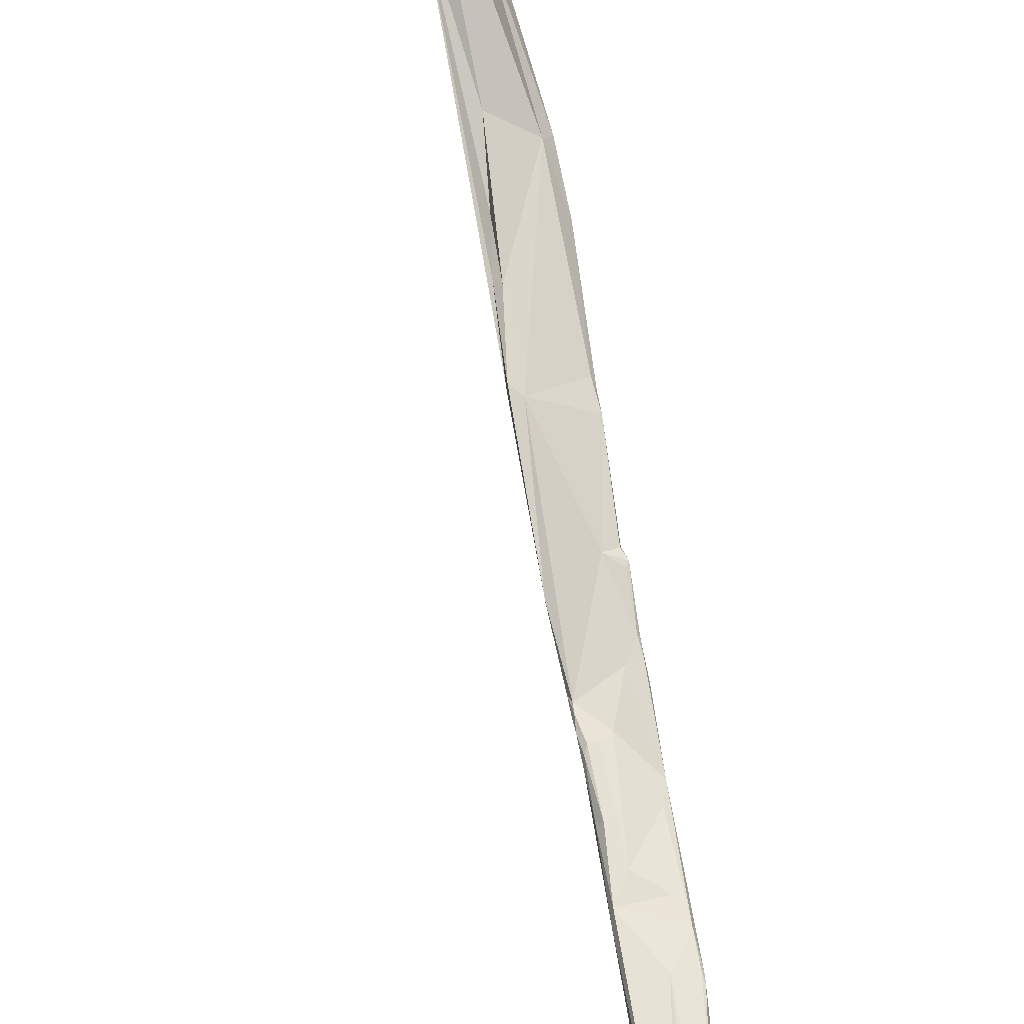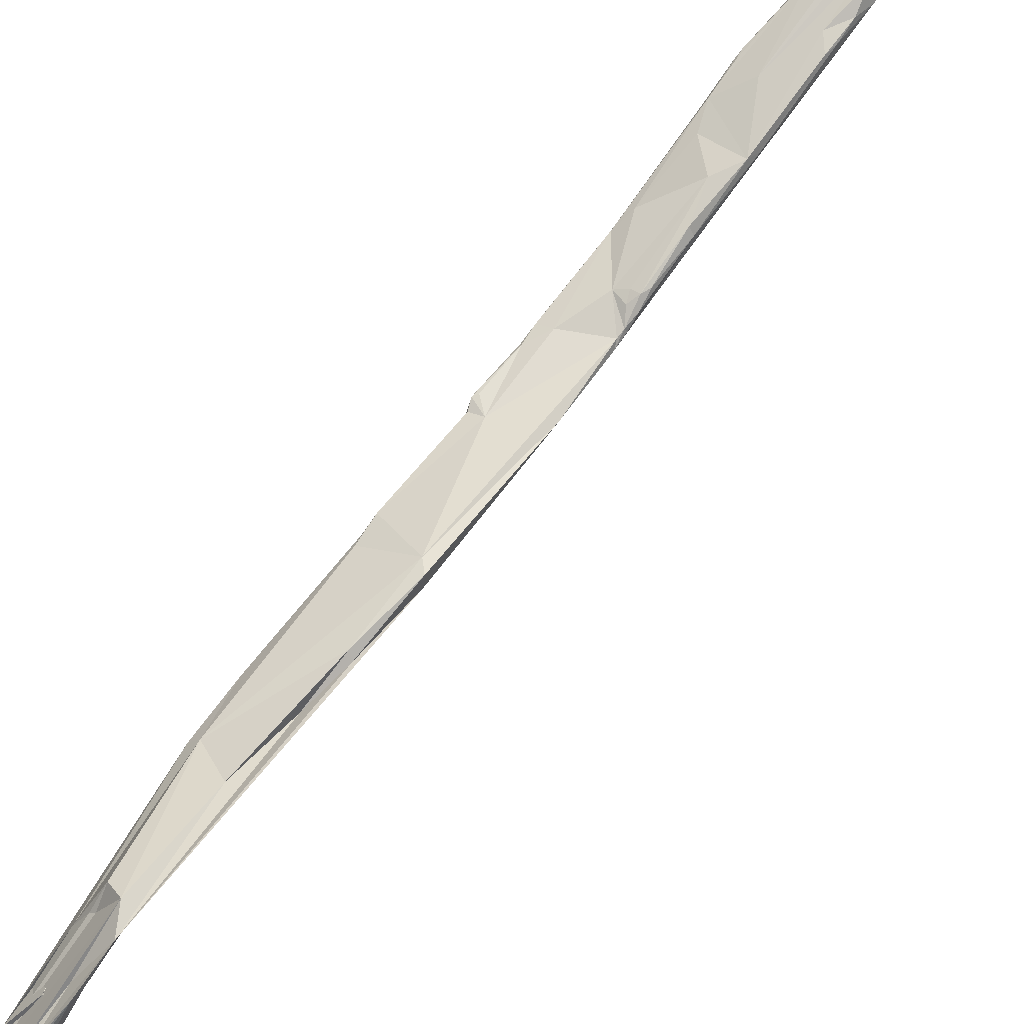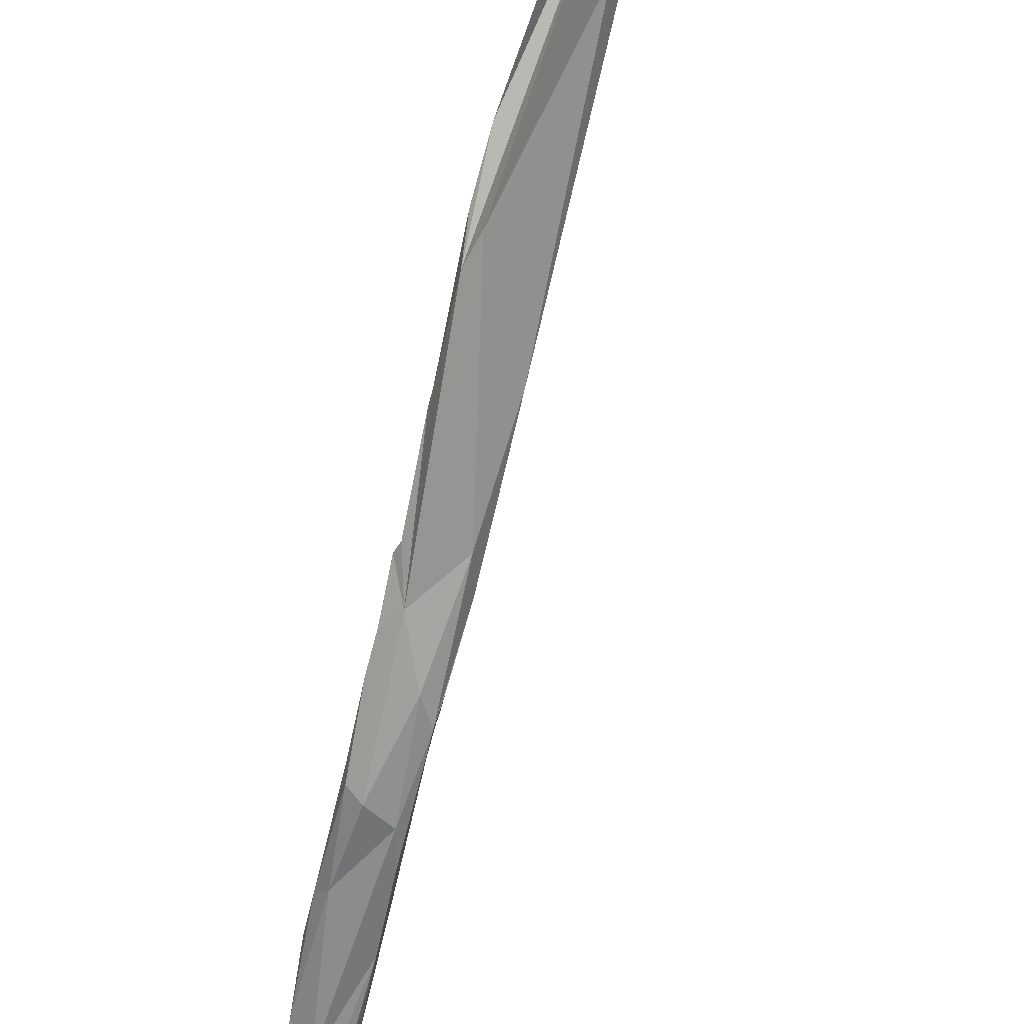
<metadata>
{"format":"obj","ext":"obj","renderer":"f3d","projection":"perspective","resolution":1024,"background":"white","views":[{"elev":77.6,"azim":-179.0,"up":"+Z"},{"elev":68.2,"azim":48.5,"up":"+Z"},{"elev":-77.5,"azim":-2.4,"up":"+Z"}]}
</metadata>
<code>
o pinky_tendon
v -17.33 -49.31 -23.1
v -16.26 -46.3 -20.99
v -17.9 -48.17 -23.2
v -15.49 -41.21 -22.43
v -19.17 -47.62 -22.75
v -17.37 -46.77 -20.39
v -18.69 -48.44 -20.33
v -16.74 -46.35 -20.25
v -15.99 -45.1 -20.8
v -16.14 -44.88 -20.41
v -18.09 -41.7 -20.82
v -15.89 -41.04 -22.63
v -15.21 -36.32 -23.8
v -15.21 -36.48 -23.24
v -16.29 -35.32 -22.65
v -20.7 -51.32 -22.63
v -20.64 -51.88 -22.5
v -17.99 -41.67 -21.75
v -19.13 -45.23 -20.99
v -16.53 -40.39 -22.96
v -17.65 -41.3 -22.23
v -17.13 -40.73 -22.99
v -17.35 -37.44 -22.59
v -16.62 -38.45 -21.46
v -16.56 -34.78 -24.51
v -15.73 -34.3 -24.15
v -16.13 -33.78 -23.58
v -16.96 -38.15 -21.63
v -17.63 -35.48 -23.4
v -17.83 -35.51 -23.2
v -17.29 -35.67 -22.35
v -18.07 -34.82 -23.5
v -17.35 -31.74 -24.06
v -17.46 -32.02 -23.67
v -18.08 -34.95 -23.02
v -20.47 -31.92 -24.32
v -19.68 -30.41 -25.41
v -20.24 -31.84 -23.32
v -18.03 -33.47 -22.77
v -19.02 -30.02 -24.42
v -20.02 -29.72 -23.89
v -21.55 -27.14 -25.27
v -23.85 -27.85 -25.84
v -23.47 -29.07 -24.79
v -21.91 -28.94 -23.82
v -20.53 -28.54 -24.61
v -25.5 -22.34 -20.35
v -21.77 -28.23 -23.98
v -21.74 -26.65 -24.16
v -22.66 -24.22 -23.13
v -23.82 -20.81 -19.87
v -23.82 -20.97 -20.59
v -25.99 -23.54 -23.66
v -25.09 -21.9 -23.02
v -26.12 -23.05 -22.06
v -24.79 -14.94 -14.87
v -24.69 -15.67 -14.7
v -24.56 -18.29 -16.7
v -26.34 -19.63 -20.31
v -26.59 -17.79 -18.1
v -26.12 -19.35 -20.17
v -26.25 -18.19 -19.01
v -24.85 -18.36 -16.77
v -24.73 -18 -16.3
v -25.09 -17.79 -16.37
v -24.88 -17.81 -16.27
v -25.46 -15.12 -15.42
v -26.16 -16.07 -16.65
v -26.12 -18.2 -19.07
v -27.49 -13.42 -16.62
v -26.28 -11.77 -13.73
v -25.13 -13.05 -13.68
v -27.17 -12.74 -15.56
v -30.54 -5.047 -17.53
v -26.93 -12.6 -15.3
v -27.35 -11.59 -14.5
v -26.16 -10.58 -15.13
v -30.1 -4.741 -16.82
v -27.7 -5.436 -15.38
v -30.74 -0.965 -18.63
v -28.84 5.764 -15.9
v -28.22 1.496 -15.56
v -28.08 -1.304 -15.85
v -28.63 1.747 -15.25
v -28.89 5.861 -14.89
v -31.56 0.7832 -18.05
v -31.32 -1.611 -17.64
v -29.57 6.325 -15.02
v -32.44 5.645 -16.91
v -32.19 5.065 -16.69
v -30.64 12.39 -16.61
v -30.51 14.39 -15.61
v -33.25 14.69 -17.18
v -32.64 6.606 -16.63
v -32.7 12.36 -16.01
v -31.66 18.42 -15.69
v -33.47 12 -16.59
v -33.43 12.07 -16.34
v -31.91 19.76 -16.18
v -32.49 18.19 -16.83
v -31.43 18.09 -15.97
v -31.62 18.96 -15.76
v -31.72 18.88 -15.55
v -33.79 12.59 -16.26
v -33.67 12.89 -16.19
v -34.15 15.58 -16.26
v -33.69 16.9 -15.86
v -34.6 22.96 -16.33
v -33.25 19.59 -15.33
v -33.26 24.03 -15.8
v -31.82 19.76 -15.32
v -32.24 20.19 -14.91
v -32.14 20.68 -14.89
v -32.37 19.54 -15.2
v -32.73 20.08 -15.09
v -32.6 23.38 -14.6
v -34.27 15.61 -16.44
v -34.7 17.59 -16.36
v -35.33 22.18 -16.16
v -34.45 16.57 -16.23
v -35.34 21.4 -15.77
v -33.91 25.27 -13.84
v -35.25 22.59 -15.13
v -32.93 23.39 -14.23
v -33.18 25.99 -15.02
v -33.27 27.49 -13.69
v -33.33 26.84 -13.49
v -35.86 26.97 -14.82
v -35.61 26.24 -13.88
v -33.86 29.95 -13.86
v -36.37 34.71 -13.07
v -36.47 27.29 -14
v -36.39 27.53 -13.57
v -34.65 34.84 -12.23
v -35.07 32.45 -12.1
v -35.54 29.44 -12.86
v -35.07 35.32 -12.71
v -34.26 31.82 -12.26
v -34.3 32.5 -12.27
v -37.3 33.11 -12.71
v -36.85 29.33 -13.22
v -36.91 29.81 -13.02
v -37.09 33.63 -11.84
v -36.74 29.32 -13.07
v -36.57 34.85 -11.44
v -35.87 35.82 -12.77
v -34.6 33.76 -11.96
v -36.21 34.96 -11.43
v -37.47 40.72 -12.2
v -35.51 40.83 -11.73
v -35.18 35.02 -11.37
v -35.76 35.4 -11.43
v -35.8 40.12 -12.07
v -37.07 40.75 -10.81
v -37.87 36.78 -11.54
v -37.88 45.69 -12.37
v -37.25 50.45 -11.47
v -36.77 48.8 -11.13
v -38.37 40.74 -11.3
v -38.23 40.73 -11.18
v -38.82 49.71 -12.36
v -37.05 48.46 -11.01
v -38.5 42.1 -11.08
v -38.52 42.05 -11.26
v -38.7 43.25 -11.24
v -39.04 46.44 -12.15
v -38.11 45.2 -12.4
v -38.28 45.21 -12.35
v -38.27 45.72 -12.47
v -38.27 46.13 -12.48
v -38.43 46.07 -12.44
v -39.07 48.16 -12.38
v -39.46 49.5 -11.31
v -37.28 52.35 -10.79
v -37.71 51.61 -10.42
v -37.94 55.05 -10.6
v -39.24 47.78 -12.19
v -39.34 49.88 -12.2
v -39.35 52.02 -11.88
v -38.96 52.56 -11.71
v -39.44 57.4 -8.715
v -39.5 50.96 -10.86
v -39.41 55.27 -10.98
v -38.16 58.76 -9.284
v -39.63 50.18 -11.26
v -40.08 54.06 -10.9
v -41.56 62.01 -7.975
v -38.49 58.1 -10.04
v -39.47 57.26 -10.59
v -38.49 59.48 -8.428
v -38.73 61.53 -8.945
v -40.89 57.37 -10.01
v -40.44 58.8 -10.39
v -40.74 58.11 -10.19
v -41.63 61.13 -8.381
v -40.42 61.97 -9.976
v -39.42 61.01 -9.812
v -38.9 62.15 -8.319
v -39.1 62.67 -9.345
v -39.65 63.07 -8.192
v -39.21 64.57 -8.26
v -39.54 66.54 -8.698
v -41.69 64.26 -9.832
v -41.47 61.47 -9.671
v -41.88 62.26 -9.052
v -42.46 66.57 -9.367
v -42.1 63.55 -8.054
v -42.09 66.3 -9.669
v -41.12 65.25 -9.662
v -40.61 69.36 -9.575
v -40.75 67.28 -9.531
v -42.35 70.35 -9.675
v -40.9 66.6 -9.549
v -39.83 66.86 -8.478
v -41.42 67.52 -8.232
v -40.53 71.72 -8.855
v -40 69.89 -8.376
v -40.3 68.69 -7.873
v -40.39 68.24 -7.895
v -40.37 69.82 -8.246
v -41.18 73.15 -8.637
v -42.51 65.86 -8.487
v -42.24 65.07 -8.135
v -42.57 67.15 -8.369
v -42.56 68.32 -7.509
v -41.86 72.5 -9.3
v -41.37 68.89 -8.291
v -40.79 68.44 -7.971
v -41.75 68.62 -8.288
v -42.64 70.23 -8.6
v -42.06 68.46 -8.103
v -42.86 68.68 -8.1
v -41.15 72.54 -9.042
v -42.66 72.43 -8.507
v -43 71.11 -8.625
v -41.68 73.06 -8.972
v -42.81 68.04 -8.093
v -42.93 70.58 -9.293
v -42.66 71.73 -9.373
v -43.01 70 -8.707
v -43.1 71.26 -8.754
v -42.72 68.52 -7.983
v -42.9 68.4 -8.078
v -42.53 68.49 -7.494
v -42.65 68.4 -7.558
v -42.37 72.83 -8.992
v -42.89 72.68 -8.59
v -43.03 72.42 -8.54
v -42.26 73.16 -8.794
v -42.98 72.56 -8.416
f 2 1 4
f 2 4 9
f 8 10 11
f 6 8 11
f 11 7 6
f 3 4 1
f 9 4 10
f 3 12 4
f 12 13 4
f 10 4 14
f 13 14 4
f 10 14 15
f 5 16 18
f 19 7 11
f 19 17 7
f 5 20 3
f 5 18 21
f 20 12 3
f 5 22 20
f 22 5 21
f 21 23 22
f 23 21 18
f 20 13 12
f 10 24 11
f 25 13 20
f 25 20 22
f 10 15 24
f 13 26 14
f 25 26 13
f 27 15 14
f 26 27 14
f 16 19 18
f 16 17 19
f 19 11 18
f 11 23 18
f 23 11 28
f 28 11 24
f 22 23 25
f 29 25 23
f 23 30 29
f 15 31 24
f 31 28 24
f 23 28 30
f 31 30 28
f 29 32 25
f 33 27 26
f 34 15 27
f 33 34 27
f 30 32 29
f 32 30 35
f 25 36 37
f 32 35 38
f 25 32 36
f 35 30 31
f 38 35 31
f 37 26 25
f 39 15 34
f 39 31 15
f 33 26 37
f 40 34 33
f 40 41 34
f 37 42 33
f 42 40 33
f 43 37 36
f 36 32 38
f 38 31 39
f 41 39 34
f 43 42 37
f 36 38 44
f 38 39 45
f 42 46 40
f 38 45 47
f 38 47 44
f 45 39 48
f 48 39 41
f 42 49 46
f 50 49 42
f 46 41 40
f 41 46 49
f 43 36 44
f 49 51 48
f 49 48 41
f 47 48 51
f 49 50 51
f 52 50 42
f 52 51 50
f 53 54 43
f 43 44 53
f 47 45 48
f 54 42 43
f 52 42 54
f 55 53 44
f 55 44 47
f 56 52 54
f 51 52 56
f 56 57 51
f 58 47 51
f 57 58 51
f 59 54 53
f 53 55 60
f 60 55 47
f 54 59 61
f 54 61 62
f 47 58 63
f 64 63 58
f 65 47 63
f 63 64 66
f 66 65 63
f 67 65 66
f 66 64 67
f 57 64 58
f 60 59 53
f 61 60 62
f 61 59 60
f 56 54 68
f 69 54 62
f 69 68 54
f 62 68 69
f 62 60 68
f 70 60 47
f 65 67 71
f 47 65 71
f 57 72 64
f 72 57 56
f 73 70 47
f 74 60 70
f 47 71 75
f 47 75 73
f 72 67 64
f 67 72 71
f 73 75 76
f 73 76 70
f 56 68 77
f 76 75 71
f 78 74 70
f 70 76 78
f 56 77 72
f 71 72 79
f 78 71 79
f 78 76 71
f 60 74 68
f 68 80 77
f 77 81 72
f 82 83 72
f 72 83 79
f 84 78 79
f 83 84 79
f 72 81 82
f 82 84 83
f 82 81 85
f 82 85 84
f 74 86 68
f 78 87 74
f 74 87 86
f 80 68 86
f 80 81 77
f 85 88 84
f 78 84 88
f 86 87 89
f 78 90 87
f 89 87 90
f 81 80 91
f 78 88 90
f 81 91 92
f 92 85 81
f 85 92 88
f 86 93 80
f 86 89 93
f 94 93 89
f 90 88 94
f 94 89 90
f 93 91 80
f 94 88 95
f 95 88 96
f 96 88 92
f 93 94 97
f 94 95 98
f 91 99 92
f 99 91 100
f 101 96 92
f 102 103 101
f 94 98 97
f 97 98 104
f 104 98 95
f 93 97 104
f 105 95 106
f 104 95 105
f 107 95 96
f 106 95 107
f 106 104 105
f 93 100 91
f 93 108 100
f 92 99 101
f 101 99 102
f 103 96 101
f 96 109 107
f 99 100 110
f 99 111 102
f 111 103 102
f 109 96 103
f 112 103 111
f 112 111 113
f 114 103 112
f 114 109 103
f 109 114 115
f 115 114 112
f 111 99 116
f 93 104 117
f 104 106 117
f 93 117 118
f 119 108 93
f 117 120 118
f 106 120 117
f 106 107 120
f 120 107 121
f 93 118 119
f 118 120 121
f 118 121 119
f 109 115 122
f 121 107 109
f 109 122 123
f 112 113 124
f 122 115 112
f 113 111 116
f 124 113 116
f 112 124 122
f 110 125 99
f 125 126 99
f 126 116 99
f 116 127 124
f 110 100 108
f 128 108 119
f 121 109 123
f 128 110 108
f 124 127 122
f 123 122 129
f 130 125 110
f 110 131 130
f 128 131 110
f 116 126 127
f 125 130 126
f 121 132 119
f 132 121 133
f 121 123 133
f 133 123 129
f 129 127 133
f 122 127 129
f 126 130 134
f 127 135 136
f 134 130 137
f 135 127 138
f 126 138 127
f 126 139 138
f 119 132 128
f 140 131 128
f 128 132 140
f 132 141 140
f 140 141 142
f 133 127 136
f 133 136 143
f 143 144 133
f 133 141 132
f 144 141 133
f 141 144 142
f 142 144 143
f 136 145 143
f 146 130 131
f 137 130 146
f 138 147 135
f 136 148 145
f 149 137 146
f 137 150 134
f 151 147 134
f 136 135 152
f 151 152 135
f 139 126 134
f 139 147 138
f 147 139 134
f 135 147 151
f 153 150 137
f 134 150 151
f 153 137 149
f 142 143 140
f 143 145 154
f 155 140 143
f 143 154 155
f 146 131 149
f 148 136 152
f 154 148 152
f 145 148 154
f 153 149 156
f 151 154 152
f 153 157 150
f 153 156 157
f 150 157 158
f 151 150 158
f 155 159 140
f 131 140 149
f 140 159 149
f 155 154 160
f 156 161 157
f 162 154 151
f 158 162 151
f 160 159 155
f 160 154 163
f 159 160 163
f 149 159 164
f 159 163 164
f 149 165 166
f 164 165 149
f 165 164 163
f 149 167 156
f 149 168 167
f 149 166 168
f 167 168 169
f 169 156 167
f 169 170 156
f 171 170 169
f 169 168 166
f 166 171 169
f 171 172 170
f 166 172 171
f 163 154 173
f 165 163 173
f 170 161 156
f 173 154 162
f 158 174 175
f 175 162 158
f 174 158 157
f 173 162 175
f 157 176 174
f 172 166 177
f 173 177 166
f 165 173 166
f 170 172 161
f 172 178 161
f 172 177 178
f 178 179 161
f 157 161 180
f 180 176 157
f 175 181 182
f 176 180 183
f 174 176 184
f 173 185 177
f 177 185 178
f 182 173 175
f 185 173 182
f 179 180 161
f 179 178 186
f 178 185 186
f 179 186 183
f 180 179 183
f 182 181 187
f 183 188 176
f 183 189 188
f 190 181 175
f 190 175 174
f 190 174 184
f 191 176 188
f 184 176 191
f 186 185 192
f 183 186 193
f 186 194 193
f 186 192 194
f 195 185 182
f 193 189 183
f 189 196 188
f 196 197 188
f 187 181 190
f 184 198 190
f 197 199 188
f 187 190 198
f 200 187 198
f 191 201 198
f 199 191 188
f 198 184 191
f 200 198 201
f 199 202 191
f 191 202 201
f 185 195 192
f 187 195 182
f 193 203 189
f 192 204 194
f 193 194 204
f 192 205 204
f 195 205 192
f 189 203 196
f 193 206 203
f 193 204 206
f 206 204 205
f 205 195 207
f 187 207 195
f 208 209 196
f 209 197 196
f 187 200 201
f 210 199 197
f 197 211 210
f 211 212 210
f 213 212 211
f 214 215 201
f 213 197 209
f 213 211 197
f 201 202 214
f 216 199 210
f 199 217 202
f 199 216 217
f 202 217 214
f 218 214 217
f 219 214 218
f 215 214 219
f 218 217 220
f 217 221 220
f 203 208 196
f 206 208 203
f 212 209 208
f 212 208 206
f 206 205 222
f 207 201 223
f 207 222 205
f 223 222 207
f 207 187 201
f 213 209 212
f 215 224 201
f 201 224 222
f 224 215 225
f 223 201 222
f 212 226 210
f 227 228 218
f 227 229 215
f 230 229 227
f 229 231 215
f 229 230 232
f 232 231 229
f 228 215 219
f 228 219 218
f 228 227 215
f 226 233 210
f 216 210 233
f 233 221 216
f 230 234 235
f 234 230 221
f 227 218 220
f 220 221 230
f 220 230 227
f 236 221 233
f 226 236 233
f 216 221 217
f 224 206 222
f 206 224 237
f 224 225 237
f 238 239 212
f 206 240 238
f 206 238 212
f 240 241 238
f 230 235 240
f 241 240 235
f 232 242 231
f 206 243 240
f 232 243 242
f 243 232 240
f 240 232 230
f 242 244 231
f 231 244 215
f 225 215 244
f 206 237 243
f 237 245 243
f 225 245 237
f 243 245 242
f 244 242 245
f 245 225 244
f 239 246 226
f 247 239 248
f 246 239 247
f 246 247 249
f 239 226 212
f 248 239 238
f 238 241 248
f 241 235 248
f 248 250 247
f 250 248 235
f 246 249 226
f 249 236 226
f 249 221 236
f 249 234 221
f 249 250 234
f 250 249 247
f 235 234 250

</code>
